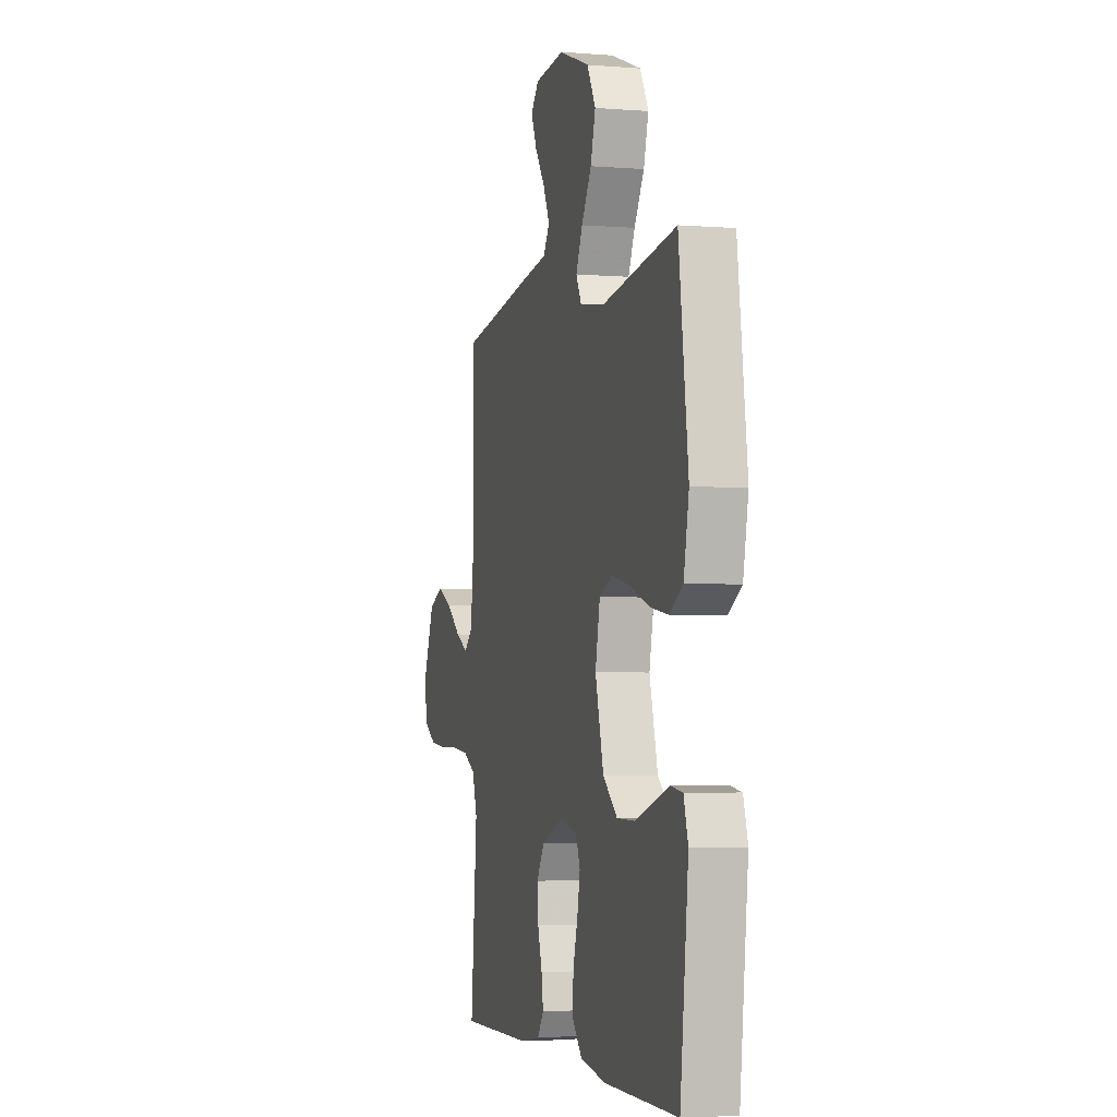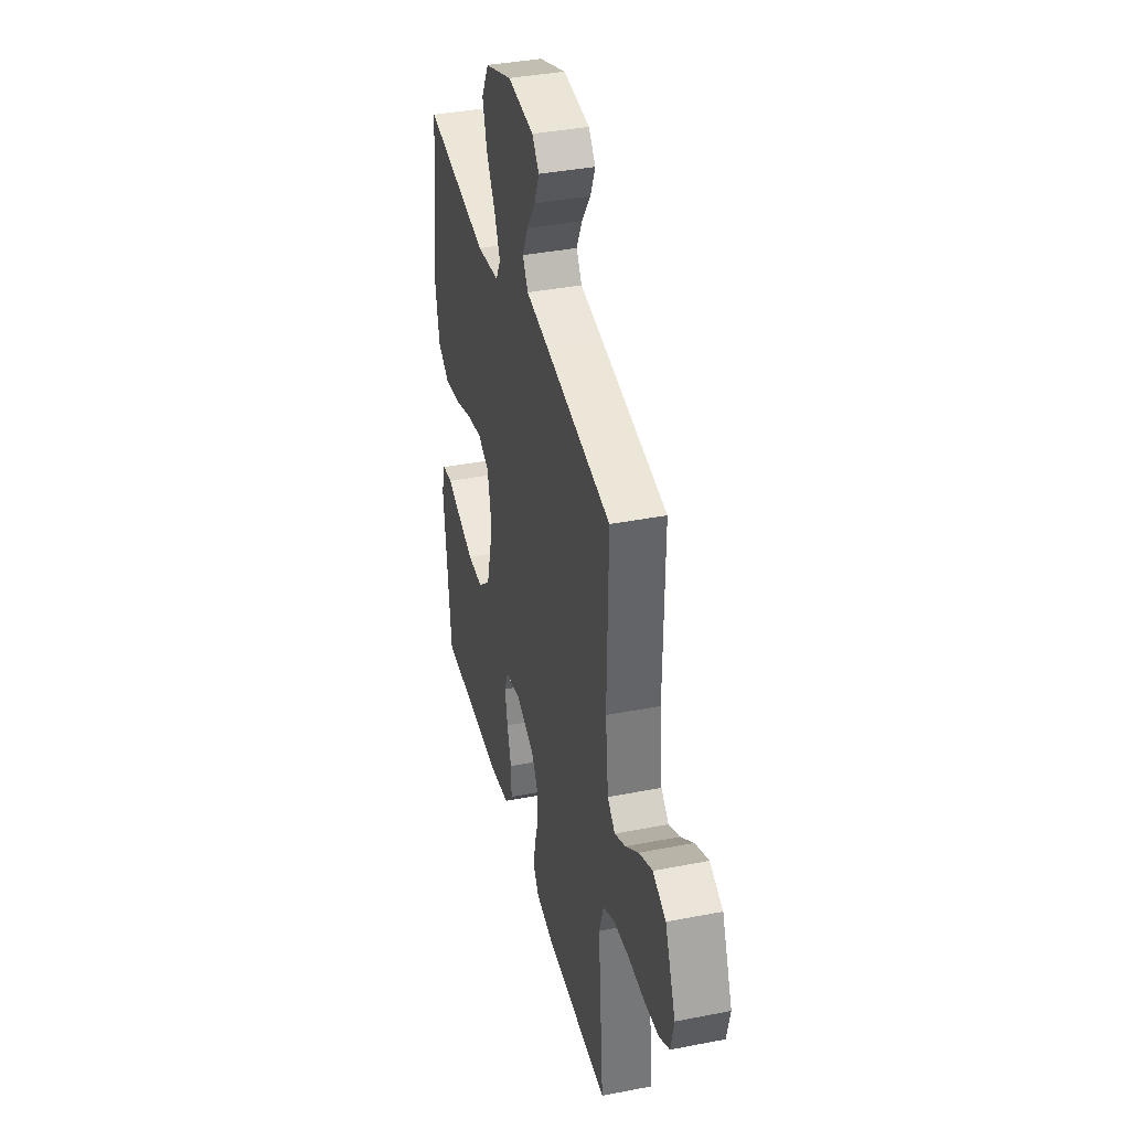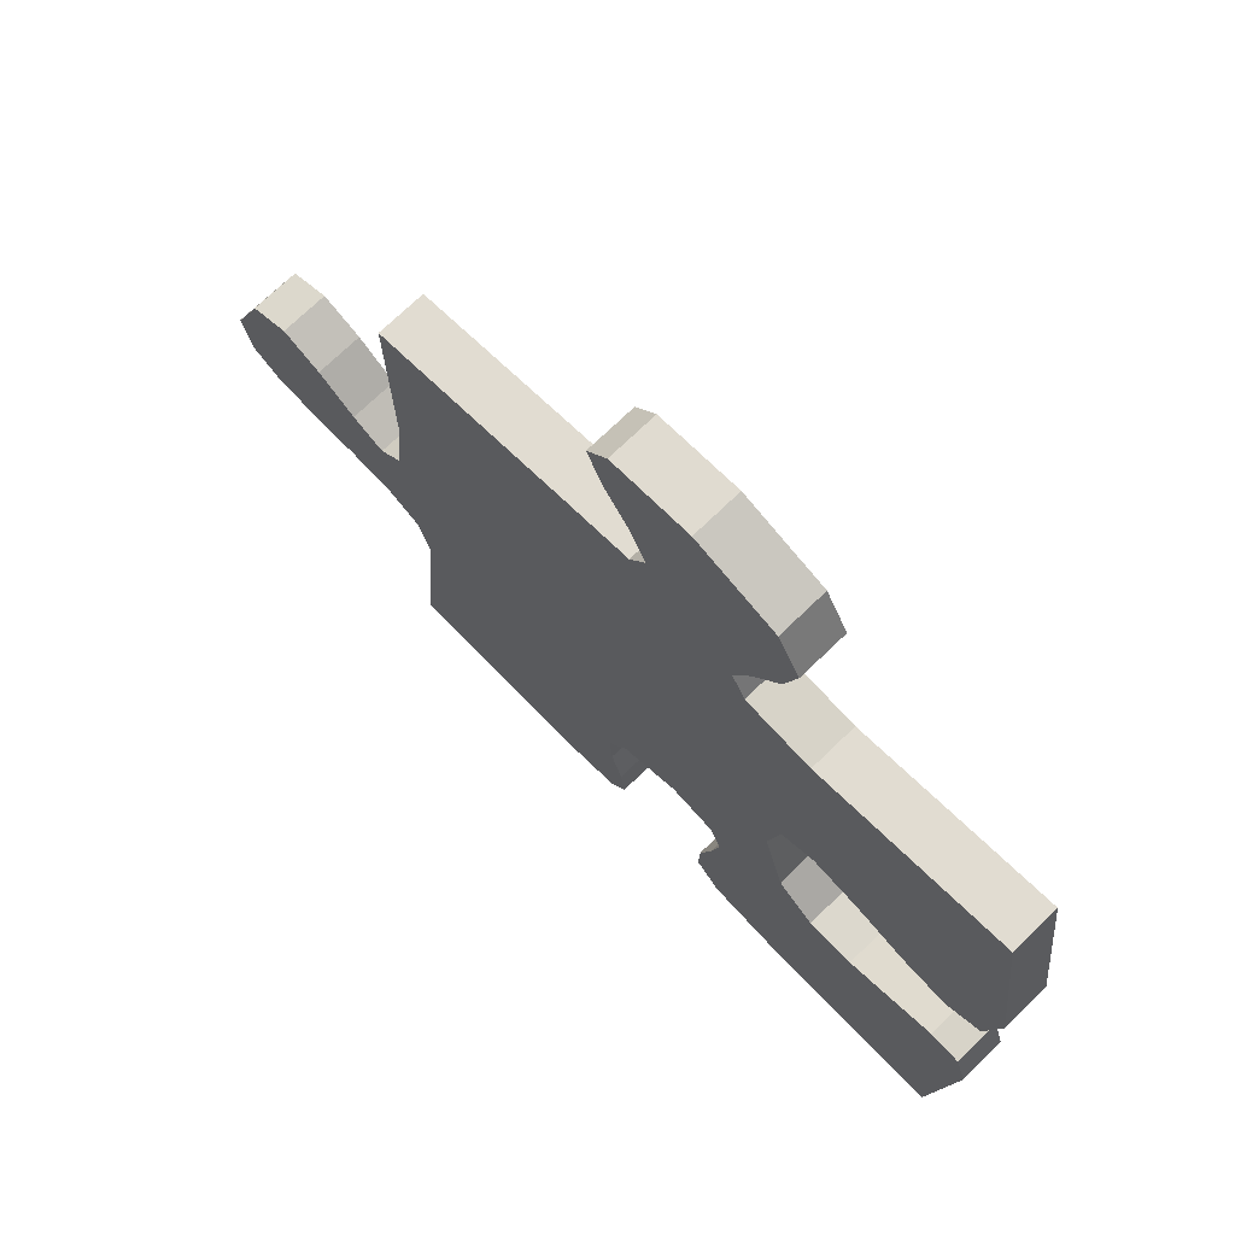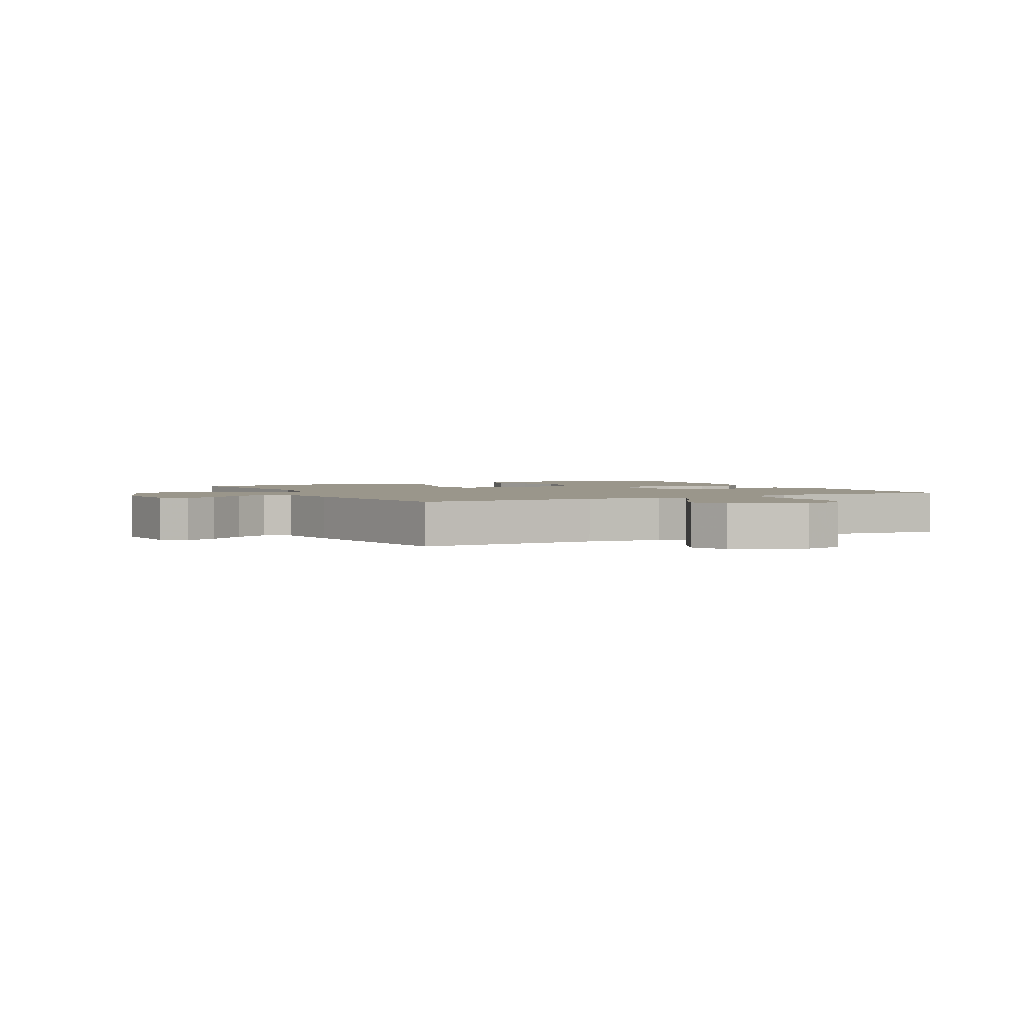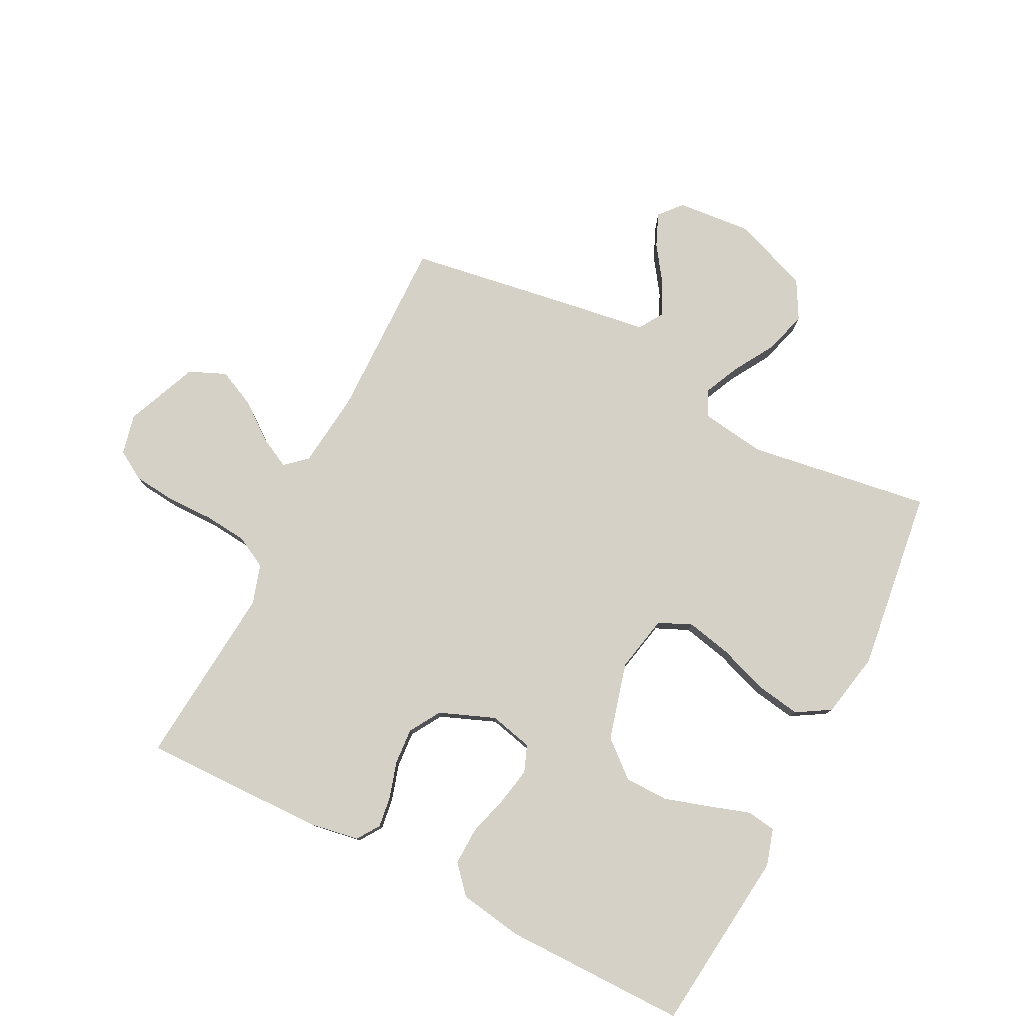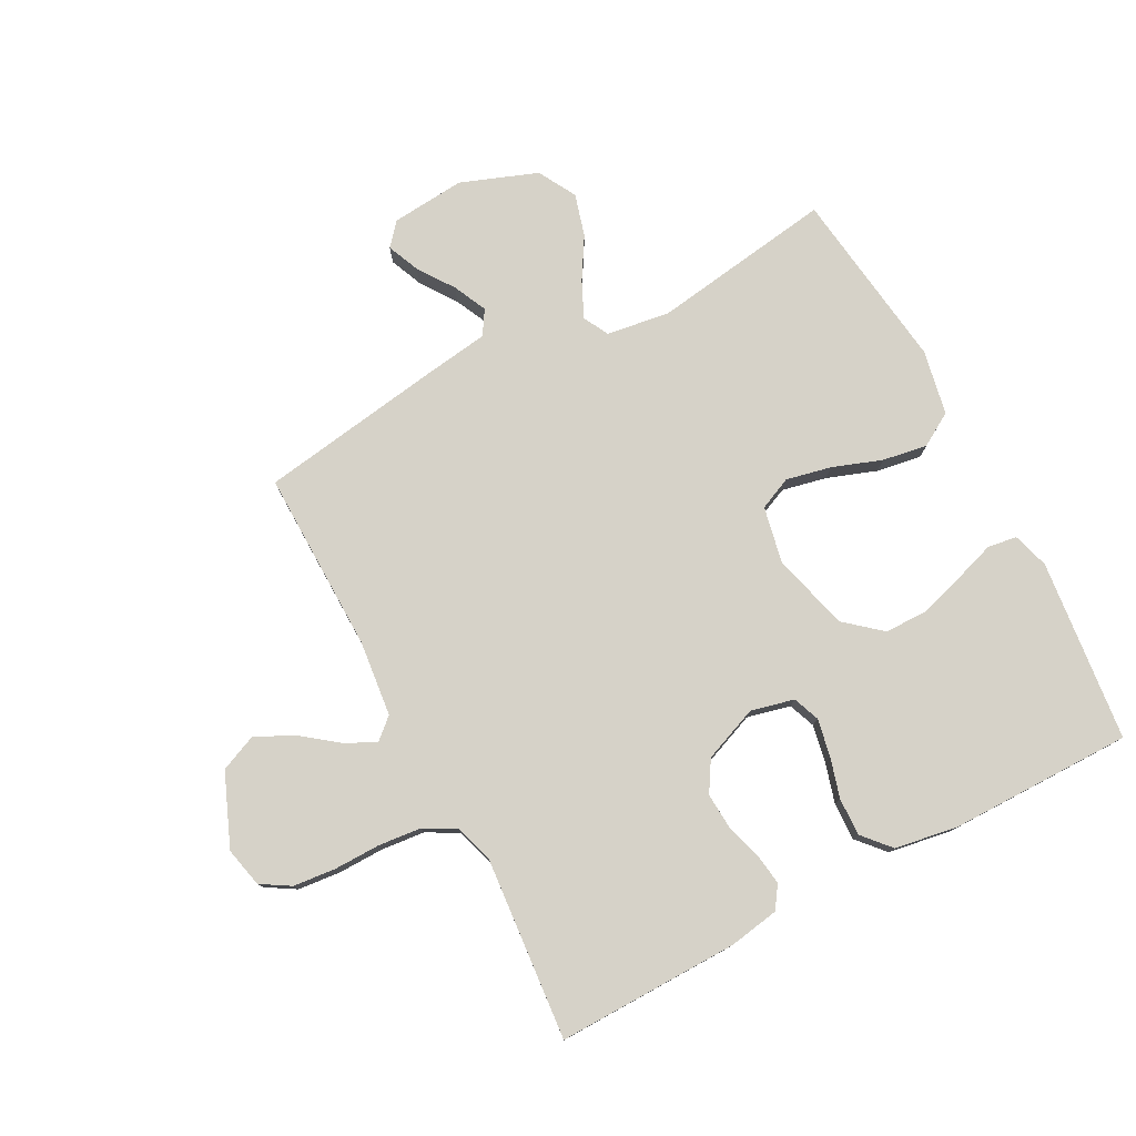
<metadata>
{"format":"obj","ext":"obj","renderer":"f3d","projection":"perspective","resolution":1024,"background":"white","views":[{"elev":-3.4,"azim":-105.2,"up":"+Z"},{"elev":38.3,"azim":76.1,"up":"+Z"},{"elev":72.1,"azim":-134.1,"up":"+Z"},{"elev":2.3,"azim":62.4,"up":"+Y"},{"elev":78.7,"azim":-153.0,"up":"+Y"},{"elev":77.8,"azim":152.1,"up":"+Y"}]}
</metadata>
<code>
v 0.5 0.07 0.5
v 0.495 0.07 0.2
v 0.509 0.07 0.075
v 0.544 0.07 0.044
v 0.595 0.07 0.07
v 0.655 0.07 0.116
v 0.717 0.07 0.145
v 0.777 0.07 0.119
v 0.826 0.07 0
v 0.811 0.07 -0.066
v 0.763 0.07 -0.095
v 0.694 0.07 -0.102
v 0.617 0.07 -0.101
v 0.546 0.07 -0.108
v 0.494 0.07 -0.136
v 0.474 0.07 -0.2
v 0.5 0.07 -0.5
v 0.2 0.07 -0.495
v 0.118 0.07 -0.481
v 0.093 0.07 -0.444
v 0.1 0.07 -0.393
v 0.118 0.07 -0.333
v 0.122 0.07 -0.274
v 0.091 0.07 -0.223
v 0 0.07 -0.187
v -0.071 0.07 -0.204
v -0.088 0.07 -0.248
v -0.076 0.07 -0.31
v -0.057 0.07 -0.376
v -0.055 0.07 -0.438
v -0.095 0.07 -0.483
v -0.2 0.07 -0.5
v -0.5 0.07 -0.5
v -0.533 0.07 -0.2
v -0.515 0.07 -0.14
v -0.467 0.07 -0.133
v -0.4 0.07 -0.155
v -0.326 0.07 -0.178
v -0.254 0.07 -0.177
v -0.195 0.07 -0.127
v -0.161 0.07 0
v -0.18 0.07 0.093
v -0.234 0.07 0.117
v -0.308 0.07 0.101
v -0.389 0.07 0.072
v -0.463 0.07 0.06
v -0.518 0.07 0.093
v -0.539 0.07 0.2
v -0.5 0.07 0.5
v -0.2 0.07 0.455
v -0.095 0.07 0.47
v -0.073 0.07 0.512
v -0.1 0.07 0.571
v -0.141 0.07 0.639
v -0.161 0.07 0.709
v -0.126 0.07 0.772
v 0 0.07 0.819
v 0.122 0.07 0.808
v 0.154 0.07 0.771
v 0.131 0.07 0.717
v 0.09 0.07 0.658
v 0.064 0.07 0.603
v 0.089 0.07 0.563
v 0.2 0.07 0.547
v 0.5 0 0.5
v 0.495 0 0.2
v 0.509 0 0.075
v 0.544 0 0.044
v 0.595 0 0.07
v 0.655 0 0.116
v 0.717 0 0.145
v 0.777 0 0.119
v 0.826 0 0
v 0.811 0 -0.066
v 0.763 0 -0.095
v 0.694 0 -0.102
v 0.617 0 -0.101
v 0.546 0 -0.108
v 0.494 0 -0.136
v 0.474 0 -0.2
v 0.5 0 -0.5
v 0.2 0 -0.495
v 0.118 0 -0.481
v 0.093 0 -0.444
v 0.1 0 -0.393
v 0.118 0 -0.333
v 0.122 0 -0.274
v 0.091 0 -0.223
v 0 0 -0.187
v -0.071 0 -0.204
v -0.088 0 -0.248
v -0.076 0 -0.31
v -0.057 0 -0.376
v -0.055 0 -0.438
v -0.095 0 -0.483
v -0.2 0 -0.5
v -0.5 0 -0.5
v -0.533 0 -0.2
v -0.515 0 -0.14
v -0.467 0 -0.133
v -0.4 0 -0.155
v -0.326 0 -0.178
v -0.254 0 -0.177
v -0.195 0 -0.127
v -0.161 0 0
v -0.18 0 0.093
v -0.234 0 0.117
v -0.308 0 0.101
v -0.389 0 0.072
v -0.463 0 0.06
v -0.518 0 0.093
v -0.539 0 0.2
v -0.5 0 0.5
v -0.2 0 0.455
v -0.095 0 0.47
v -0.073 0 0.512
v -0.1 0 0.571
v -0.141 0 0.639
v -0.161 0 0.709
v -0.126 0 0.772
v 0 0 0.819
v 0.122 0 0.808
v 0.154 0 0.771
v 0.131 0 0.717
v 0.09 0 0.658
v 0.064 0 0.603
v 0.089 0 0.563
v 0.2 0 0.547
f 63 64 1 2
f 58 59 60 61
f 58 61 62
f 57 58 62
f 56 57 62
f 53 54 55 56
f 52 53 56 62
f 51 52 62 63
f 47 48 49 50
f 47 50 51
f 44 45 46 47
f 43 44 47 51
f 42 43 51 63
f 34 35 36 37
f 34 37 38
f 33 34 38 39
f 28 29 30 31
f 27 28 31 32
f 26 27 32 33
f 19 20 21 22
f 19 22 23
f 16 17 18 19
f 15 16 19 23
f 14 15 23 24
f 10 11 12 13
f 10 13 14
f 9 10 14
f 5 6 7 8
f 4 5 8 9
f 42 63 2 3
f 41 42 3 4
f 40 41 4 9
f 26 33 39 40
f 25 26 40
f 25 40 9 14
f 14 24 25
f 66 65 128 127
f 125 124 123 122
f 126 125 122
f 126 122 121
f 126 121 120
f 120 119 118 117
f 126 120 117 116
f 127 126 116 115
f 114 113 112 111
f 115 114 111
f 111 110 109 108
f 115 111 108 107
f 127 115 107 106
f 101 100 99 98
f 102 101 98
f 103 102 98 97
f 95 94 93 92
f 96 95 92 91
f 97 96 91 90
f 86 85 84 83
f 87 86 83
f 83 82 81 80
f 87 83 80 79
f 88 87 79 78
f 77 76 75 74
f 78 77 74
f 78 74 73
f 72 71 70 69
f 73 72 69 68
f 67 66 127 106
f 68 67 106 105
f 73 68 105 104
f 104 103 97 90
f 104 90 89
f 78 73 104 89
f 89 88 78
f 1 65 66 2
f 2 66 67 3
f 3 67 68 4
f 4 68 69 5
f 5 69 70 6
f 6 70 71 7
f 7 71 72 8
f 8 72 73 9
f 9 73 74 10
f 10 74 75 11
f 11 75 76 12
f 12 76 77 13
f 13 77 78 14
f 14 78 79 15
f 15 79 80 16
f 16 80 81 17
f 17 81 82 18
f 18 82 83 19
f 19 83 84 20
f 20 84 85 21
f 21 85 86 22
f 22 86 87 23
f 23 87 88 24
f 24 88 89 25
f 25 89 90 26
f 26 90 91 27
f 27 91 92 28
f 28 92 93 29
f 29 93 94 30
f 30 94 95 31
f 31 95 96 32
f 32 96 97 33
f 33 97 98 34
f 34 98 99 35
f 35 99 100 36
f 36 100 101 37
f 37 101 102 38
f 38 102 103 39
f 39 103 104 40
f 40 104 105 41
f 41 105 106 42
f 42 106 107 43
f 43 107 108 44
f 44 108 109 45
f 45 109 110 46
f 46 110 111 47
f 47 111 112 48
f 48 112 113 49
f 49 113 114 50
f 50 114 115 51
f 51 115 116 52
f 52 116 117 53
f 53 117 118 54
f 54 118 119 55
f 55 119 120 56
f 56 120 121 57
f 57 121 122 58
f 58 122 123 59
f 59 123 124 60
f 60 124 125 61
f 61 125 126 62
f 62 126 127 63
f 63 127 128 64
f 64 128 65 1

</code>
